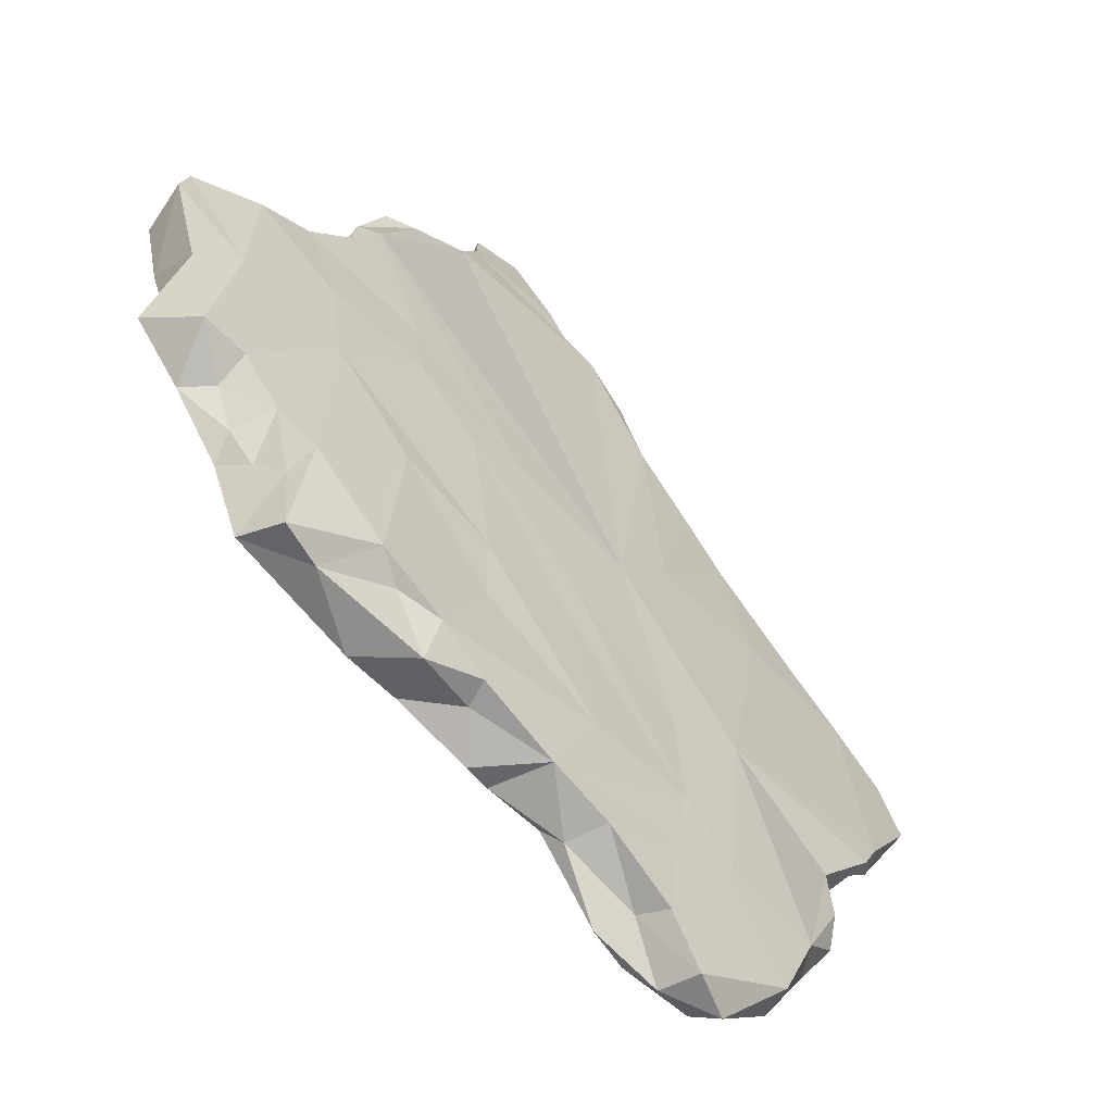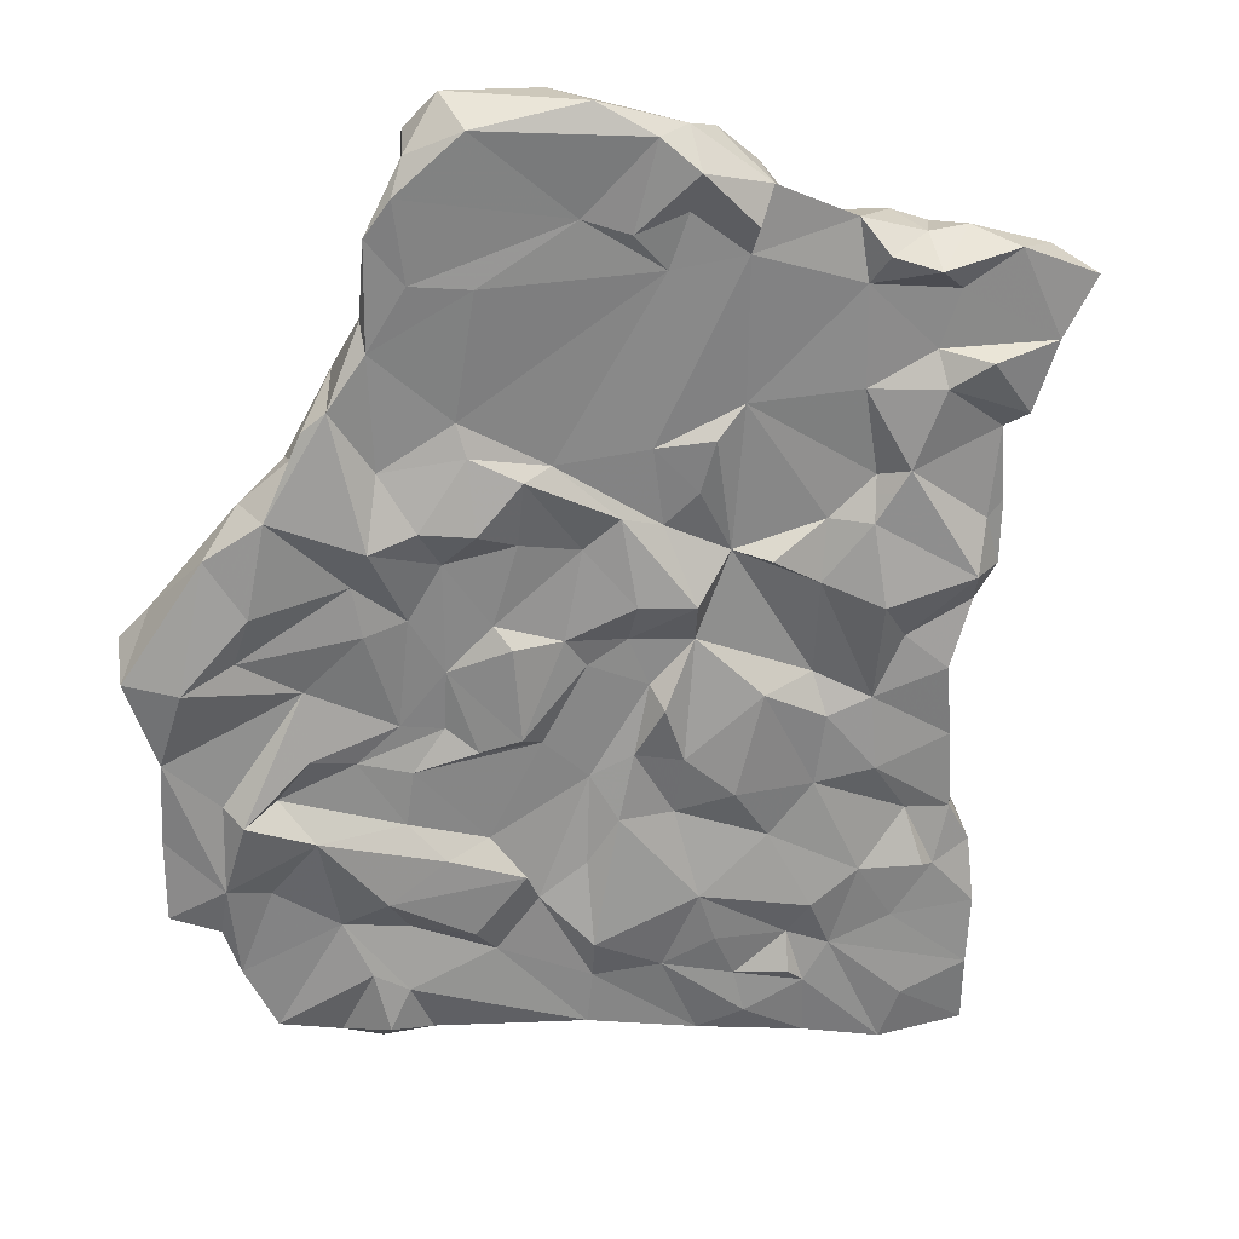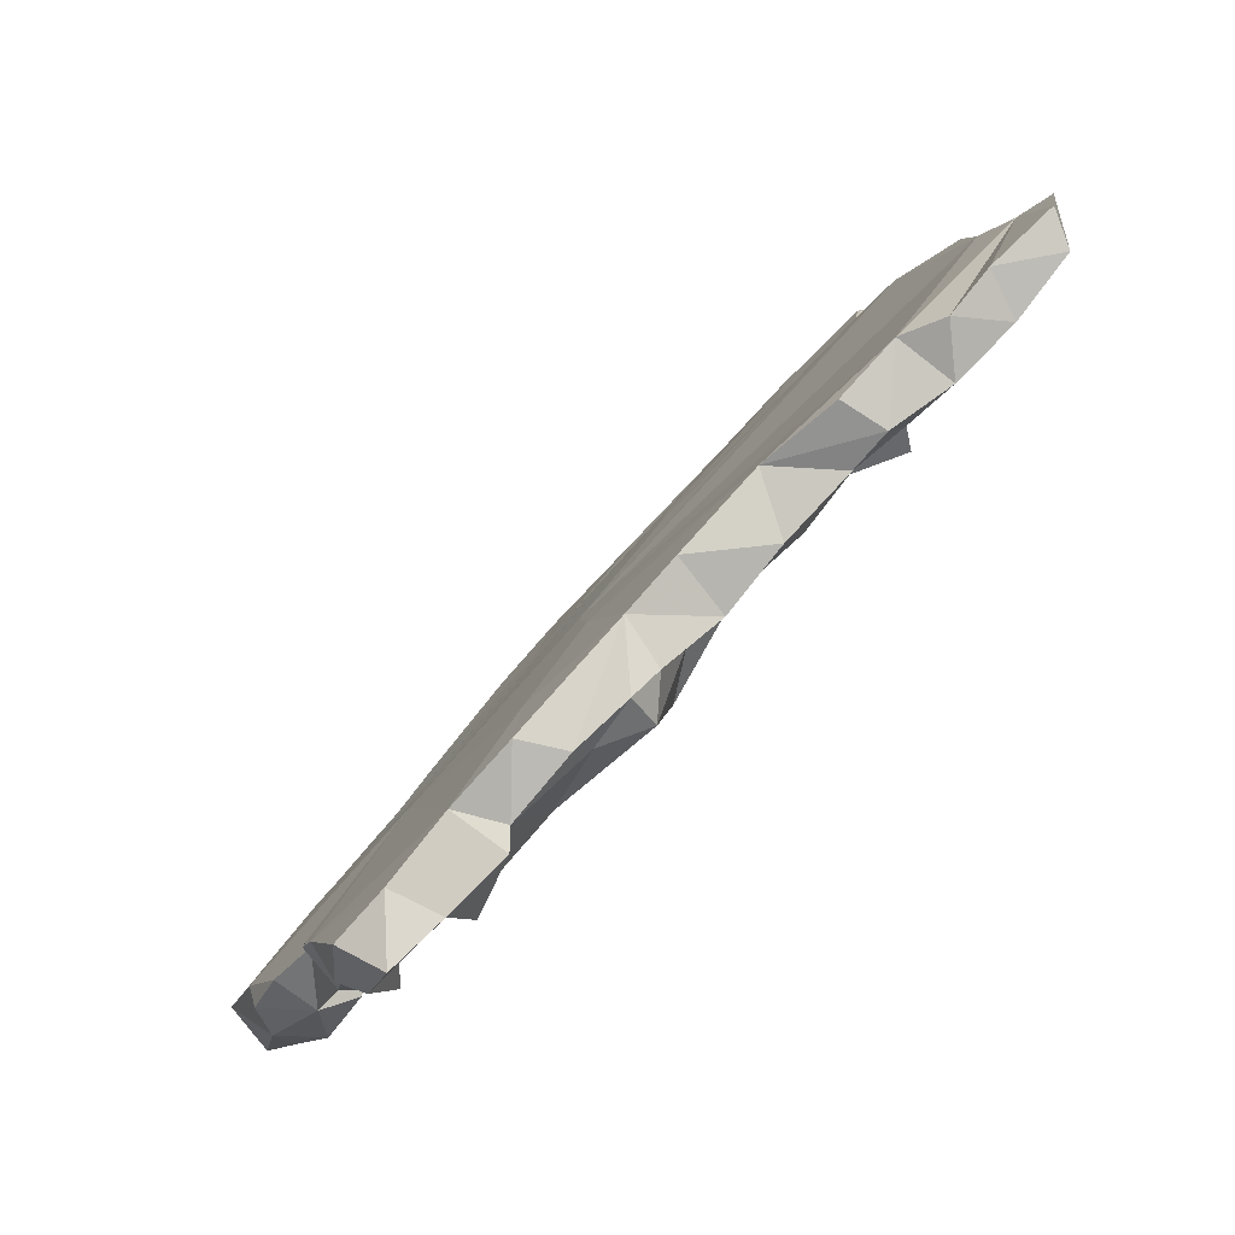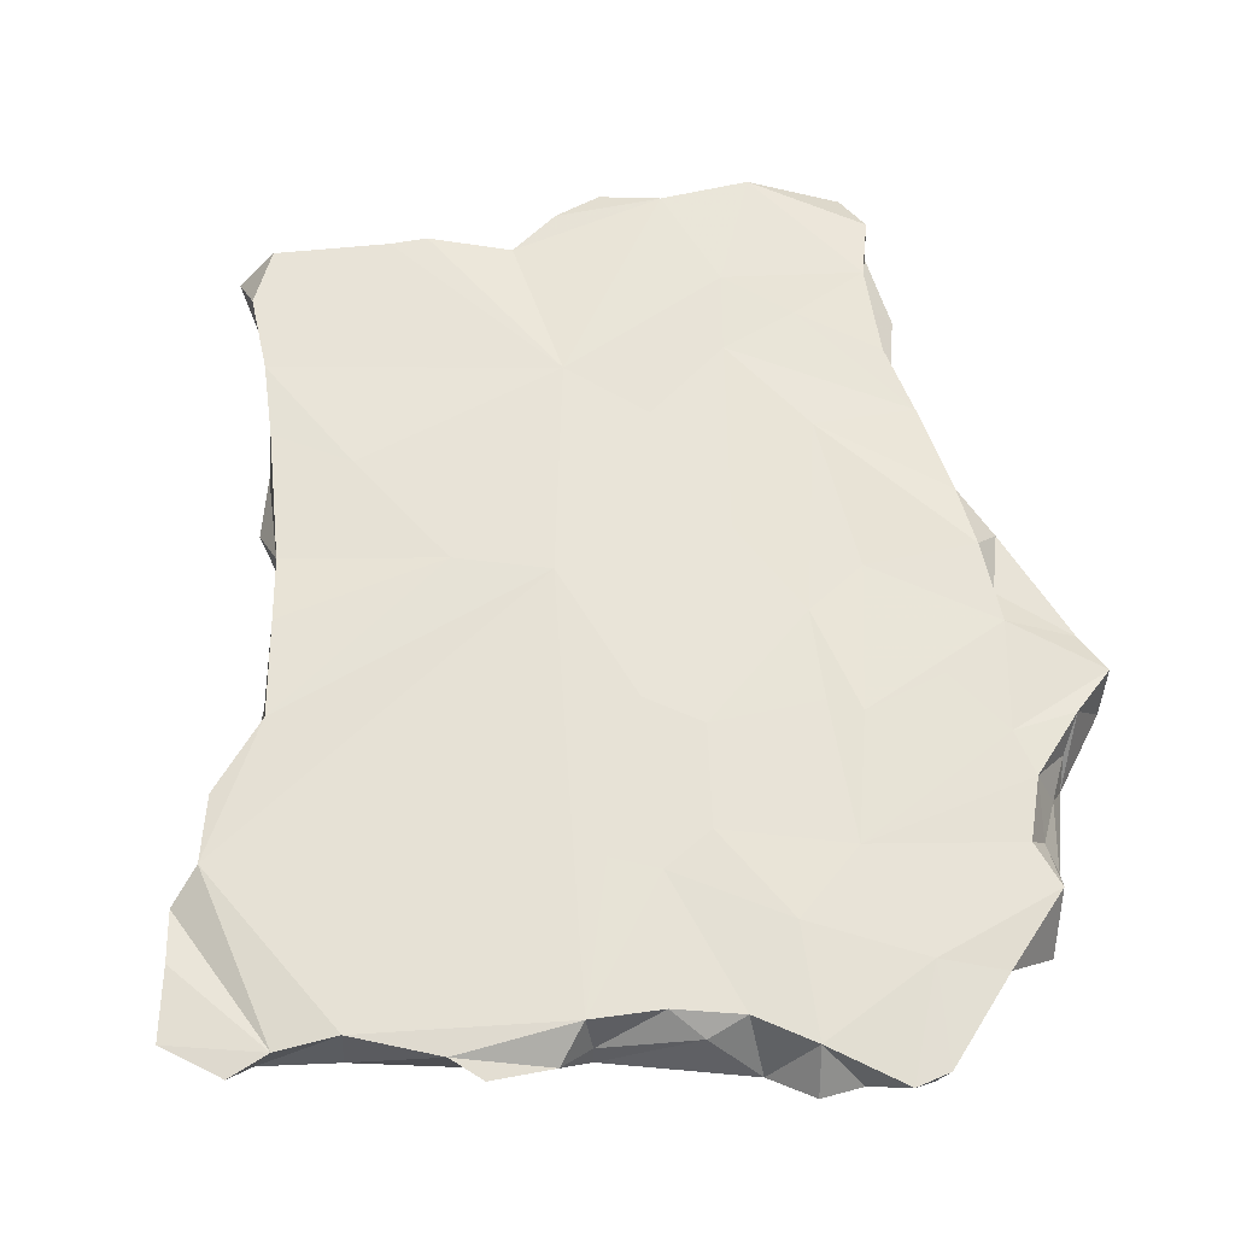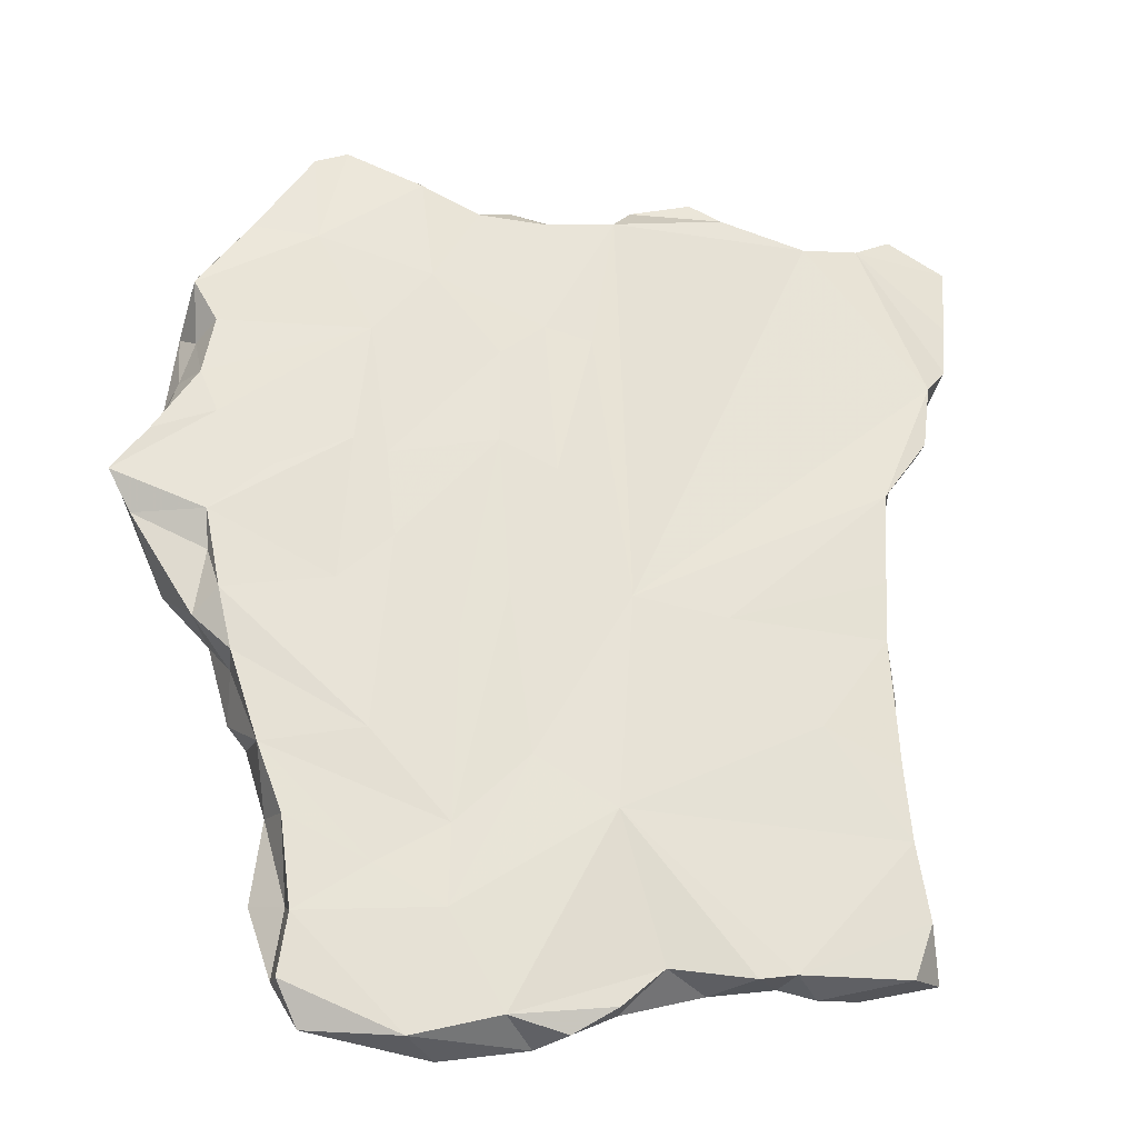
<metadata>
{"format":"obj","ext":"obj","renderer":"f3d","projection":"perspective","resolution":1024,"background":"white","views":[{"elev":11.2,"azim":-63.9,"up":"+Y"},{"elev":-22.7,"azim":-20.0,"up":"+Z"},{"elev":-13.2,"azim":79.6,"up":"+Y"},{"elev":21.7,"azim":170.5,"up":"+Z"},{"elev":13.9,"azim":-7.6,"up":"+Y"}]}
</metadata>
<code>
v 15.15 25.3 -13.19
v 16.87 25.16 -14.27
v 12.86 13.72 -7.288
v 30.4 10.93 -6.763
v 31.36 21.79 -15.91
v 22.89 25 -15.11
v 16.14 -6.415 13.1
v 11.28 13.64 -6.371
v 13.3 -4.451 8.498
v 23.54 -4.581 8.232
v 7.836 15.33 -7.864
v 27.95 -2.685 5.048
v 4.519 -1.259 10.28
v 3.622 -4.584 10.07
v -0.9135 16.78 -4.674
v 10.32 25.73 -16.79
v 10.64 11.55 -4.653
v 5.681 9.049 -2.462
v 33.75 13.42 -10.16
v 15.25 9.387 -3.395
v 1.284 22.73 -9.904
v 14.61 -7.41 12.26
v -0.3521 13.34 -6.606
v 1.533 11.83 -0.9393
v 7.375 25.72 -16.85
v 24.27 16.89 -11.65
v 13.22 -7.637 11.17
v 3.867 22.55 -13.76
v -0.3683 16.74 -8.517
v 29.32 8.705 -4.329
v 26.52 1.572 2.863
v 6.797 17.58 -10.97
v 18.16 14.4 -7.462
v 1.972 10.6 0.9786
v 14.43 12.49 -6.971
v 27.53 0.2329 2.551
v 26.65 14.45 -9.185
v 32.26 7.013 -3.192
v 1.472 22.49 -13.43
v 2.611 17.71 -9.692
v 10.87 22.65 -15.1
v 4.123 25.03 -12.35
v 18.06 9.17 -2.966
v 2.16 4.353 1.932
v 30.41 19.52 -14.21
v 16.7 2.4 2.767
v 2.404 8.157 2.687
v 4.008 1.451 4.405
v 4.901 -1.137 6.305
v 21.79 24.75 -13.12
v 14.36 24.74 -16.54
v 15.14 15.84 -4.44
v 27.31 -6.465 10.79
v 22.9 4.479 -0.5859
v 33.6 12.61 -4.218
v 6.678 10.51 -4.02
v 12.63 17.34 -11.15
v 38.34 19.34 -12
v 29.92 6.418 -2.192
v 20.56 -4.415 11.21
v 3.415 4.719 5.381
v 3.832 -3.577 11.95
v 36.23 23.29 -15.34
v 31.3 -0.9907 4.774
v 11.66 1.423 7.751
v 28.89 3.918 4.039
v 14.76 19.89 -13.54
v 32.53 4.821 -0.6555
v 8.363 16.17 -4.204
v 27.19 20.04 -14.05
v 32.59 6.874 0.7438
v 2.365 6.916 1.948
v 12.98 9.534 -4.11
v 31.59 -5.566 11.24
v 5.713 15.12 -8.155
v 21.2 23.22 -16.05
v 1.555 13.61 -1.536
v 2.157 17.42 -5.048
v 12.73 3.806 1.963
v 20.16 6.277 -2.392
v 11.51 3.79 0.9407
v 4.872 17.27 -9.239
v 18.15 -6.079 8.913
v 15.61 13.36 -6.573
v 21.32 23.84 -15.02
v 19.11 1.266 3.009
v 23.74 -6.424 8.511
v 5.162 23.9 -15.1
v 28.01 12.28 -7.299
v 16.13 4.719 0.4553
v 12.45 26.66 -14.05
v 3.464 17.19 -10.77
v 32.53 1.598 2.664
v 27.56 9.706 -5.124
v 29.34 -4.282 5.711
v 18.52 -6.72 10.7
v 1.434 7.186 -1.028
v 17.34 18.79 -11.86
v 16.33 17.41 -11.47
v 33.16 3.584 0.601
v 7.295 27.83 -15.14
v 27.31 -3.169 6.621
v -1.906 13.23 -2.699
v 25.92 25.35 -15.22
v 31.22 14.8 -10.22
v 29.46 16.27 -11.71
v 18.11 4.947 0.6083
v 8.129 0.208 8.911
v 10.52 19.18 -12.85
v 2.25 21.12 -8.519
v 19.14 3.303 1.528
v 25.59 -6.081 10.3
v 26.6 8.948 -3.363
v -2.825 15.15 -3.533
v 32.32 -4.588 7.258
v 26.24 -4.846 11.65
v 7.662 6.033 -1.024
v 37.73 17.44 -13.16
v 18.37 -5.501 12.5
v 15.1 -7.504 9.976
v 38.9 21.71 -14.39
v 9.027 3.722 1.626
v 1.672 12.49 -5.173
v 38.65 20.04 -15.05
v 36.78 16.92 -8.772
v 15.03 9.916 0.5065
v 31.78 2.832 -0.6439
v 8.993 21.32 -13.25
v 32.4 2.049 4.906
v 10.66 17.04 -9.755
v 10.04 5.508 -1.027
v 11.09 -4.308 8.86
v 5.741 6.729 -1.965
v 29.41 18.88 -14.13
v 20.8 21.33 -14.42
v 9.248 7.829 -1.382
v 27.38 24.65 -14.37
v 4.376 -1.746 8.671
v 2.793 -2.127 7.509
v -0.5871 9.29 -2.147
v 8.425 9.904 -3.239
v 27.49 -5.285 8.419
v 9.516 20.59 -8.279
v 24.48 -4.855 11.83
v 32.41 -0.652 7.244
v 19.03 17.13 -10.53
v 8.915 28.1 -15.57
v 38.04 17.42 -10.49
v 15.4 -5.334 9.529
v 31.48 23.22 -13.77
v 31.07 18.04 -12.75
v 18.4 24.8 -12.91
v 10.32 15.11 -8.052
v 17.82 20.4 -8.849
v 7.217 24.57 -11.72
v 33.16 -6.721 9.429
v 15.54 19.42 -7.65
v 14.48 17.19 -9.861
v 36.13 14.58 -6.703
v 4.658 -5.752 12.56
v 32.73 -3.61 9.528
v 31.82 1.86 1.784
v 37.07 15.13 -10.94
v 14.98 6.385 -0.4153
v 21.41 5.464 0.2031
v 32.01 -2.173 4.91
v 3.634 1.214 5.746
v 0.7542 9.223 0.7331
v 34.63 14.16 -9.732
v 1.253 19.85 -9.304
v 9.872 15.49 -3.873
v 18.35 -4.555 8.582
v 2.946 3.338 2.493
v 12.65 22.86 -15.5
v 7.207 10.69 0.3036
v 22.47 -6.252 10.25
v 12.59 22.81 -10.38
v 10.43 -7.709 12.19
v 8.278 5.077 5.09
v 29.43 -7.099 9.746
v 20.94 8.608 -2.762
v 5.66 -6.337 10.58
v 4.858 13.3 -5.703
v 34.99 21.33 -16
v 26.72 2.337 0.8791
v 5.577 5.15 1.033
v 0.472 19.76 -10.87
v 24.81 -1.307 5.213
v 8.299 3.023 2.817
v 20.05 19.69 -8.453
v 12.08 9.509 -3.103
v 16.11 21.04 -13.71
v 5.582 20.54 -12.39
v 12.21 24.3 -17.04
v 36.15 13.44 -8.59
v 22.27 14.71 -8.517
v 28.98 18.03 -12.45
v 12.46 26.52 -16.68
v 15.46 3.68 5.547
v 20.16 19.35 -13.64
v -0.3565 16.88 -6.628
v 1.448 19.03 -6.493
v 19.56 10.57 -4.352
v 20.19 10.31 -5.638
v 20.1 0.4011 4.512
v 4.548 15.19 -3.134
v 34.67 12.26 -7.577
v 33.53 9.631 -5.189
v 17.7 6.996 -2.476
v 35.13 19.1 -14.48
v 19.8 15.1 -9.113
v 4.345 2.125 7.507
v 33.52 16.49 -11.63
v 25.69 18.55 -13
v 9.131 -5.75 13.71
v 3.539 20.5 -12.61
v 24.37 9.126 -4.782
v 24.43 12.82 -8.143
v 9.956 12.23 -1.036
v 21.8 12.25 -7.009
v 12.03 20.95 -13.11
v 0.3954 18.12 -8.224
v 13.4 -5.26 13.19
v 7.59 -1.572 6.44
v 28.09 4.403 -2.016
v 19.09 1.564 7.201
v 25.32 4.977 -0.9618
v 9.277 13.76 -6.496
v 20.7 9.375 0.4871
v 1.7 10.34 -4.022
v 12.16 6.508 -0.6082
v 32.6 12.62 -7.773
v 16.62 10.39 -3.939
v 12.67 8.621 1.695
v 19.69 12.86 -6.831
v 34.35 22.97 -14.46
v 25.11 8.276 0.8623
v 17.75 14.54 -3.583
v 3.447 -3.778 8.522
v -2.715 14.29 -6.034
v 23.73 20.25 -13.91
v 24.97 3.329 1.318
v 11.23 -1.458 10.28
v 25.98 -6.545 8.178
v 15.21 -3.352 7.863
v 28.18 21.29 -15.4
v 32.98 9.142 -1.19
v 26.44 22.94 -15.94
f 50 6 85
f 76 174 51
f 241 70 214
f 16 25 147
f 16 41 25
f 30 208 38
f 139 14 138
f 31 188 205
f 16 194 41
f 114 77 78
f 132 182 239
f 151 197 45
f 73 20 191
f 48 224 49
f 232 4 89
f 14 160 62
f 180 115 156
f 202 170 222
f 239 49 132
f 97 140 230
f 68 127 59
f 11 75 82
f 35 73 17
f 216 193 32
f 107 46 79
f 108 212 13
f 111 107 165
f 163 195 169
f 146 33 98
f 187 216 29
f 88 216 28
f 207 195 55
f 125 195 163
f 172 149 245
f 164 81 231
f 105 19 232
f 60 119 96
f 29 240 15
f 213 151 118
f 65 61 108
f 3 84 35
f 198 16 91
f 18 141 133
f 243 215 223
f 87 10 244
f 117 133 136
f 223 215 22
f 109 32 128
f 38 208 247
f 98 158 99
f 55 208 207
f 48 139 167
f 187 29 222
f 48 167 173
f 202 15 78
f 5 246 248
f 183 92 75
f 118 163 213
f 246 70 241
f 9 132 245
f 67 98 99
f 64 166 12
f 45 184 151
f 144 176 112
f 27 178 182
f 126 52 234
f 180 53 244
f 68 71 100
f 181 113 165
f 127 68 100
f 182 160 14
f 17 228 8
f 123 56 18
f 169 195 207
f 186 189 48
f 69 171 143
f 86 205 46
f 2 51 1
f 72 44 61
f 69 175 219
f 175 77 34
f 20 73 35
f 176 60 96
f 39 187 21
f 247 237 71
f 197 134 45
f 195 125 159
f 135 98 192
f 81 122 131
f 192 98 67
f 244 53 112
f 203 204 181
f 124 63 121
f 168 34 24
f 145 64 129
f 144 116 226
f 169 105 213
f 46 111 86
f 51 198 91
f 13 212 138
f 141 136 133
f 53 116 112
f 1 152 2
f 50 152 154
f 137 248 104
f 122 81 79
f 63 236 121
f 215 178 22
f 120 96 22
f 60 176 144
f 155 21 110
f 179 234 219
f 186 48 173
f 38 247 71
f 174 194 51
f 133 173 97
f 76 135 192
f 182 178 160
f 128 41 174
f 15 240 114
f 217 181 220
f 177 1 91
f 204 220 181
f 61 212 108
f 206 69 78
f 59 127 225
f 126 234 65
f 27 22 178
f 158 153 130
f 93 64 162
f 120 27 9
f 18 56 141
f 37 196 26
f 91 147 155
f 8 228 11
f 33 158 98
f 45 5 184
f 25 41 128
f 71 129 93
f 171 219 52
f 1 177 154
f 225 227 30
f 221 109 128
f 36 162 64
f 132 27 182
f 42 155 101
f 243 199 65
f 132 224 245
f 169 207 232
f 33 211 235
f 176 10 87
f 67 109 221
f 143 171 157
f 159 125 55
f 42 28 39
f 15 201 29
f 175 179 219
f 205 86 165
f 197 70 134
f 228 17 141
f 228 141 56
f 143 202 78
f 40 29 216
f 93 129 64
f 174 221 128
f 139 48 49
f 89 217 218
f 77 175 69
f 166 115 95
f 62 215 13
f 191 231 136
f 172 83 149
f 98 200 146
f 188 36 12
f 239 139 49
f 36 185 127
f 112 176 87
f 199 126 65
f 39 28 216
f 94 30 113
f 59 225 30
f 228 56 183
f 61 173 167
f 172 79 46
f 17 191 136
f 16 147 91
f 78 15 114
f 124 121 58
f 183 40 92
f 220 235 196
f 205 172 46
f 23 240 29
f 82 32 130
f 118 151 210
f 82 75 92
f 76 192 174
f 30 38 59
f 33 235 203
f 200 135 241
f 148 125 163
f 70 197 214
f 13 215 243
f 126 229 238
f 224 48 189
f 6 50 137
f 35 17 3
f 8 153 3
f 240 140 103
f 149 120 9
f 88 28 42
f 148 236 125
f 200 98 135
f 43 20 233
f 240 103 114
f 231 191 164
f 109 99 57
f 180 74 53
f 140 240 23
f 65 234 179
f 97 230 18
f 31 242 185
f 69 206 77
f 79 189 122
f 133 97 18
f 166 145 115
f 32 57 130
f 46 107 111
f 54 227 242
f 242 205 165
f 170 202 110
f 32 92 216
f 49 224 132
f 76 2 85
f 89 105 232
f 148 118 58
f 232 207 4
f 161 74 156
f 165 107 80
f 179 47 61
f 50 190 229
f 150 184 5
f 233 203 43
f 2 152 85
f 123 183 56
f 116 161 145
f 101 155 147
f 172 205 10
f 237 226 66
f 119 60 223
f 228 183 75
f 185 225 127
f 158 33 84
f 158 130 57
f 164 90 81
f 208 4 207
f 191 17 73
f 80 43 181
f 199 229 126
f 152 50 85
f 155 110 143
f 4 94 89
f 36 188 31
f 168 140 97
f 180 244 142
f 47 72 61
f 131 122 117
f 145 226 116
f 248 137 5
f 156 115 161
f 20 35 233
f 26 211 200
f 177 91 155
f 222 170 187
f 170 21 187
f 83 172 96
f 109 67 99
f 63 184 236
f 81 131 231
f 209 43 80
f 105 89 37
f 92 32 82
f 55 195 159
f 10 142 244
f 122 186 117
f 104 6 137
f 106 26 197
f 23 29 183
f 26 106 37
f 226 237 229
f 241 214 26
f 223 22 7
f 26 214 197
f 164 191 20
f 221 192 67
f 141 17 136
f 105 169 19
f 87 244 112
f 167 212 61
f 179 175 34
f 9 27 132
f 18 230 123
f 85 6 76
f 223 7 119
f 113 217 94
f 242 31 205
f 41 194 174
f 219 171 69
f 164 209 90
f 204 203 235
f 239 182 14
f 177 143 157
f 58 236 148
f 171 52 157
f 235 220 204
f 198 194 16
f 72 47 168
f 44 97 173
f 106 151 105
f 64 12 36
f 200 211 146
f 103 77 114
f 30 227 113
f 226 229 199
f 203 181 43
f 247 55 237
f 237 66 71
f 218 37 89
f 10 205 188
f 186 122 189
f 158 57 99
f 62 13 138
f 47 179 34
f 66 129 71
f 201 15 202
f 157 154 177
f 190 154 238
f 88 25 128
f 193 216 88
f 153 8 11
f 209 164 20
f 144 226 60
f 14 139 239
f 62 138 14
f 246 5 45
f 27 120 22
f 20 43 209
f 130 153 11
f 45 70 246
f 112 116 144
f 32 193 128
f 188 102 10
f 131 117 136
f 12 95 102
f 61 65 179
f 50 150 137
f 24 103 168
f 166 95 12
f 145 166 64
f 224 189 245
f 184 124 210
f 93 162 100
f 70 45 134
f 115 145 161
f 199 243 226
f 103 24 77
f 173 133 186
f 213 105 151
f 102 142 10
f 105 37 106
f 196 235 211
f 71 68 38
f 143 78 69
f 29 201 222
f 101 25 88
f 72 168 97
f 57 32 109
f 229 190 238
f 176 96 172
f 123 230 23
f 154 152 1
f 102 95 115
f 223 226 243
f 125 236 150
f 243 108 13
f 52 126 238
f 77 206 78
f 202 222 201
f 24 34 77
f 116 53 74
f 29 40 183
f 185 242 227
f 83 96 120
f 157 52 238
f 23 183 123
f 102 115 142
f 150 236 184
f 165 80 181
f 233 35 84
f 42 101 88
f 208 55 247
f 167 138 212
f 124 184 63
f 100 162 127
f 151 106 197
f 52 219 234
f 61 44 173
f 169 232 19
f 154 190 50
f 157 238 154
f 83 120 149
f 148 163 118
f 163 169 213
f 118 124 58
f 113 227 165
f 153 84 3
f 104 248 6
f 110 21 170
f 180 142 115
f 225 185 227
f 245 79 172
f 36 31 185
f 149 9 245
f 84 153 158
f 1 51 91
f 196 211 26
f 125 229 55
f 21 42 39
f 74 161 116
f 94 217 89
f 248 76 6
f 135 248 241
f 146 211 33
f 68 59 38
f 221 174 192
f 140 23 230
f 80 107 90
f 233 84 33
f 202 143 110
f 248 246 241
f 178 215 160
f 245 189 79
f 218 196 37
f 7 96 119
f 71 93 100
f 60 226 223
f 167 139 138
f 125 150 229
f 66 145 129
f 229 150 50
f 90 209 80
f 8 3 17
f 242 165 54
f 30 4 208
f 130 11 82
f 203 233 33
f 193 88 128
f 220 218 217
f 228 75 11
f 22 96 7
f 108 243 65
f 26 200 241
f 137 150 5
f 39 216 187
f 12 102 188
f 177 155 143
f 184 210 151
f 180 156 74
f 248 135 76
f 186 133 117
f 94 4 30
f 229 237 55
f 118 210 124
f 121 236 58
f 113 181 217
f 215 62 160
f 176 172 10
f 140 168 103
f 155 42 21
f 51 194 198
f 97 44 72
f 34 168 47
f 107 79 90
f 127 162 36
f 147 25 101
f 81 90 79
f 165 227 54
f 76 51 2
f 92 40 216
f 131 136 231
f 66 226 145
f 220 196 218
f 165 86 111

</code>
